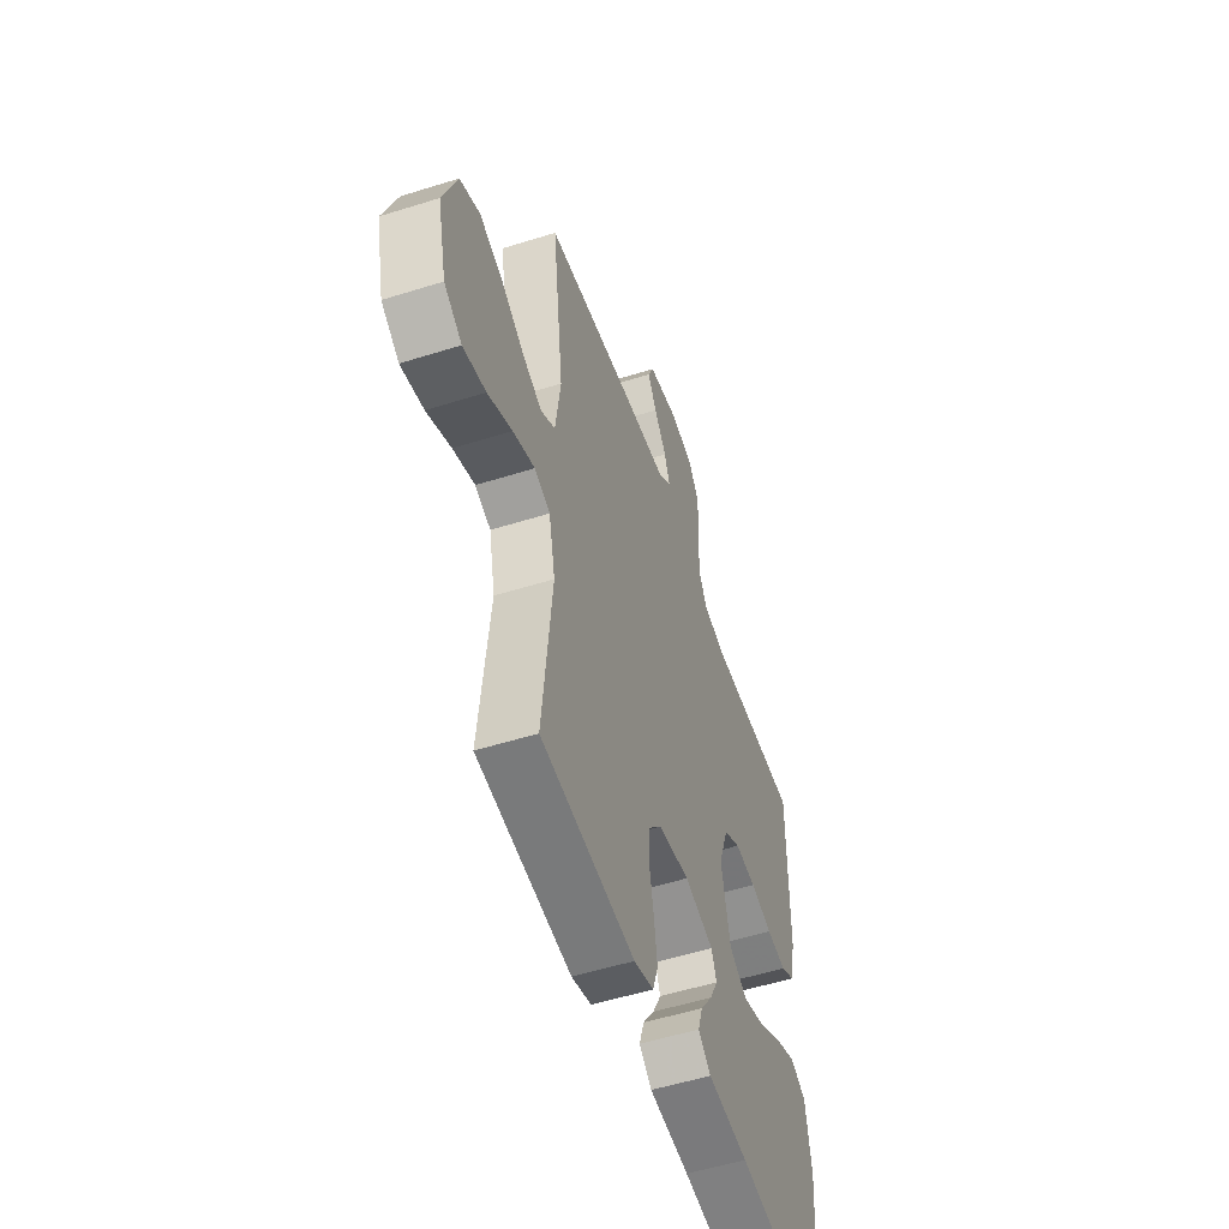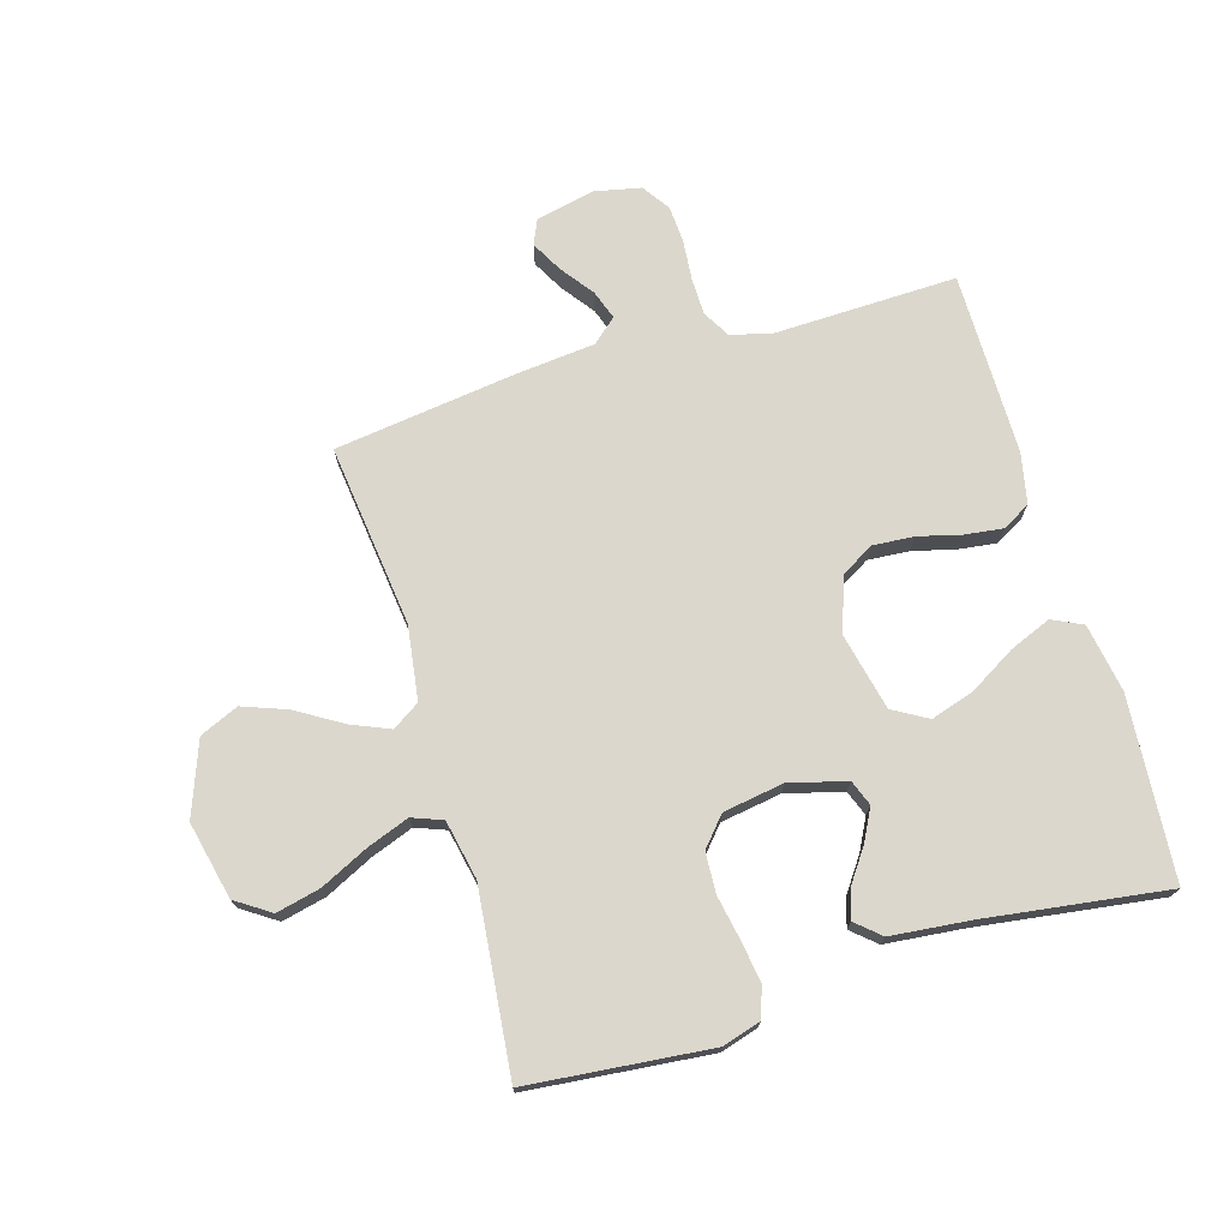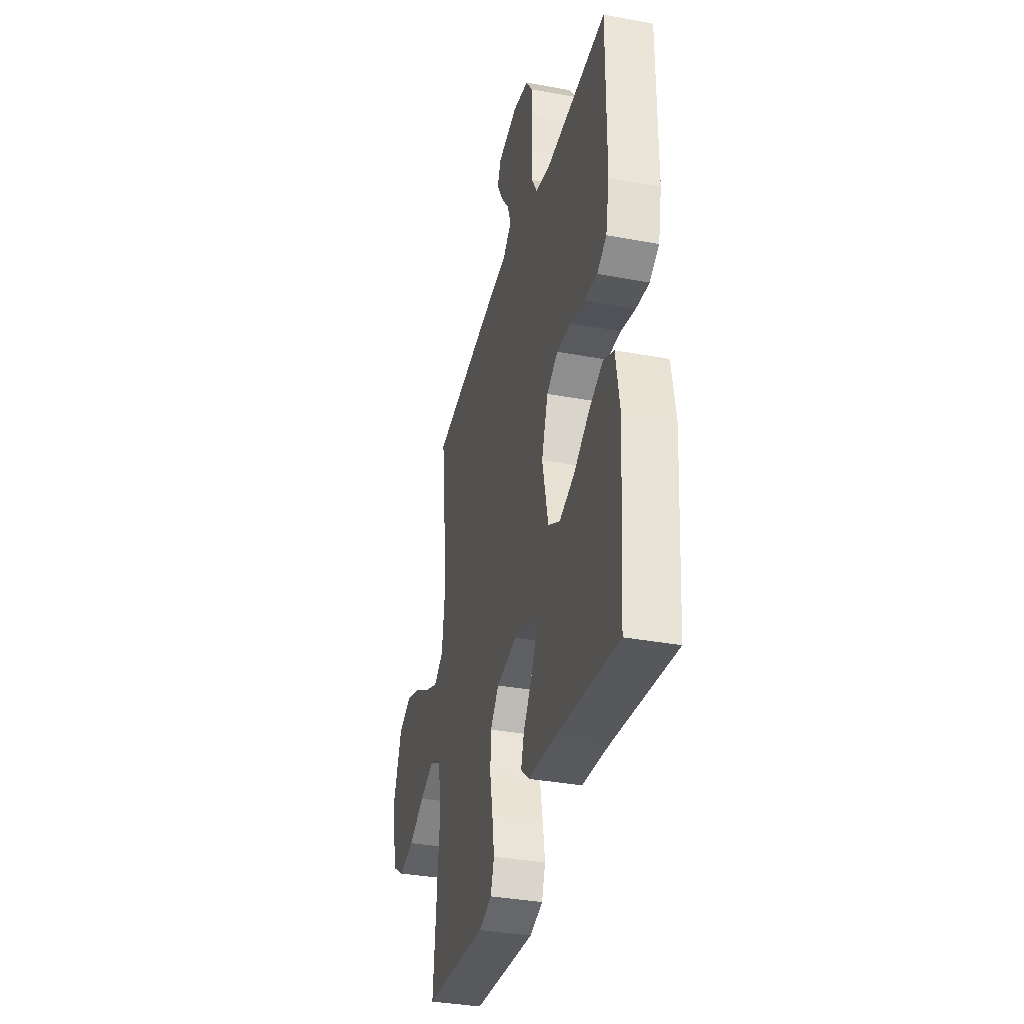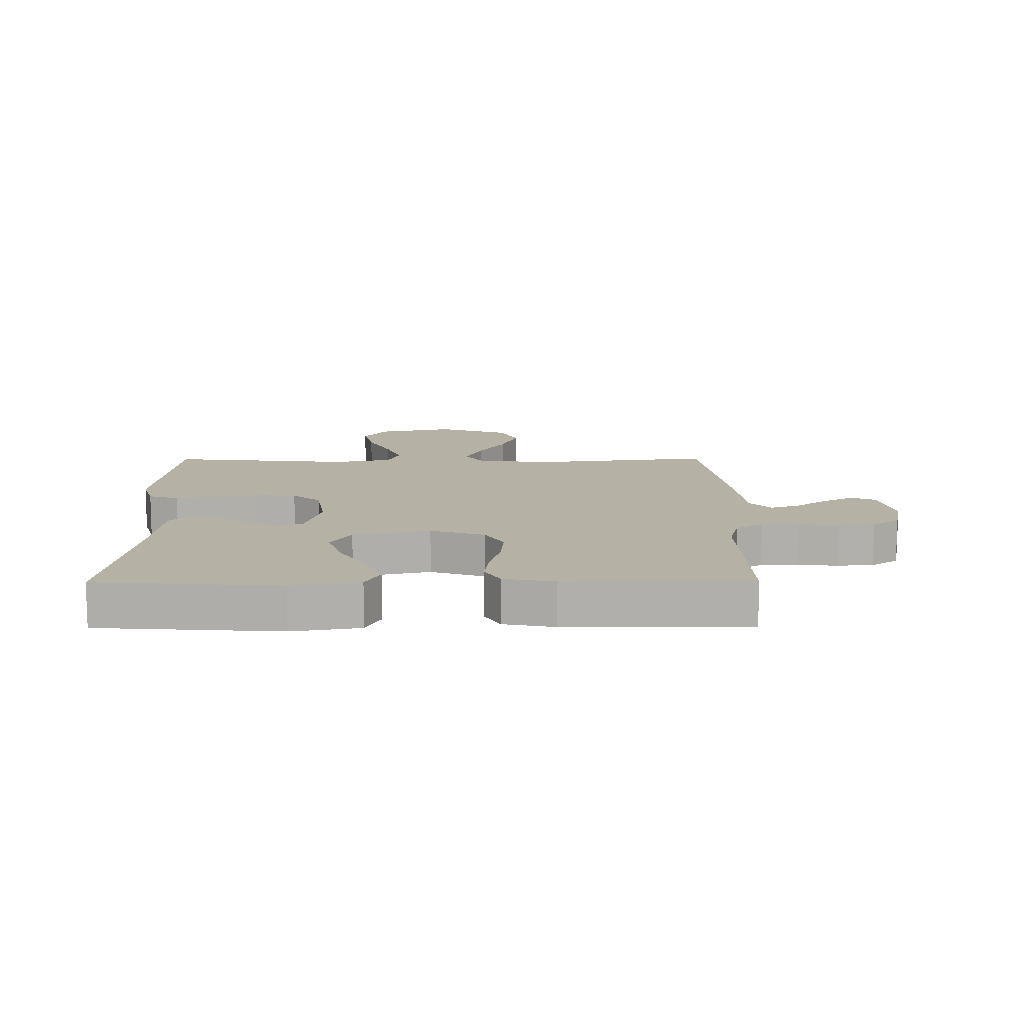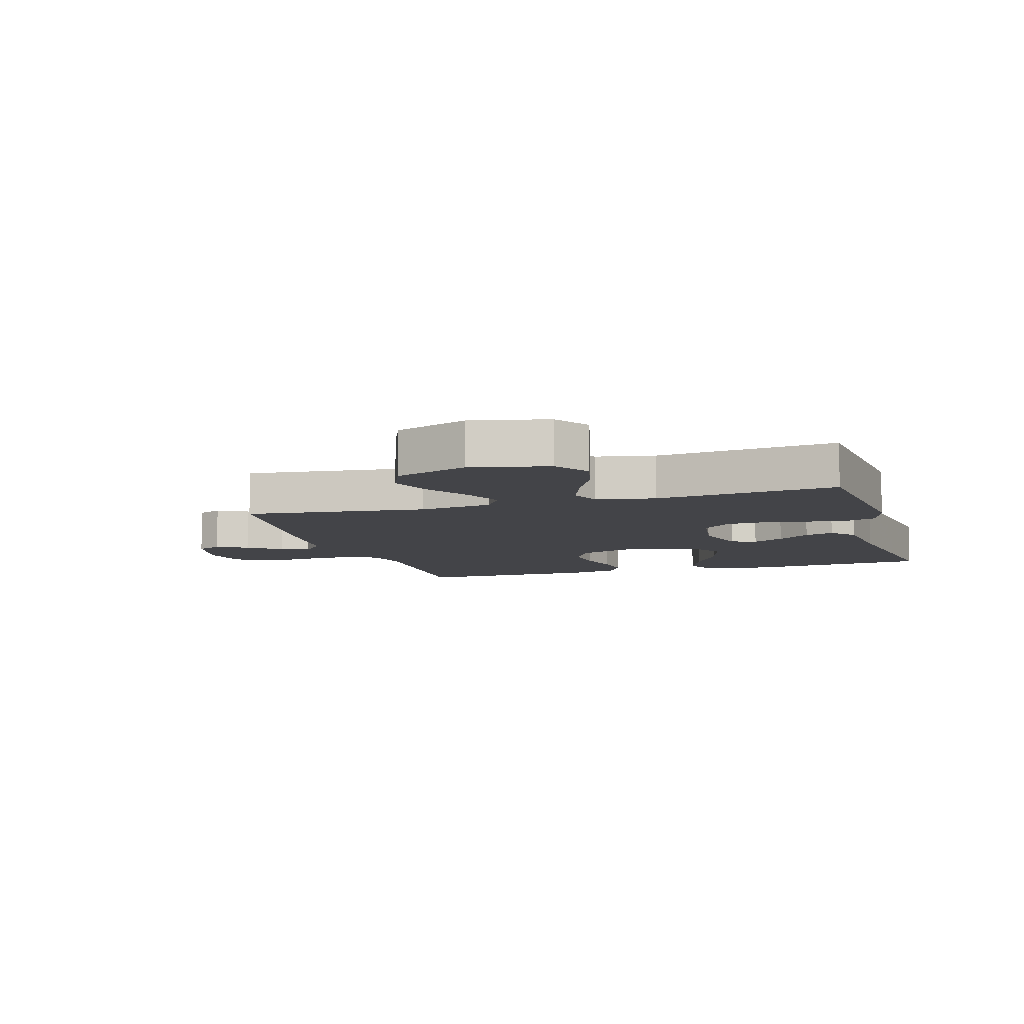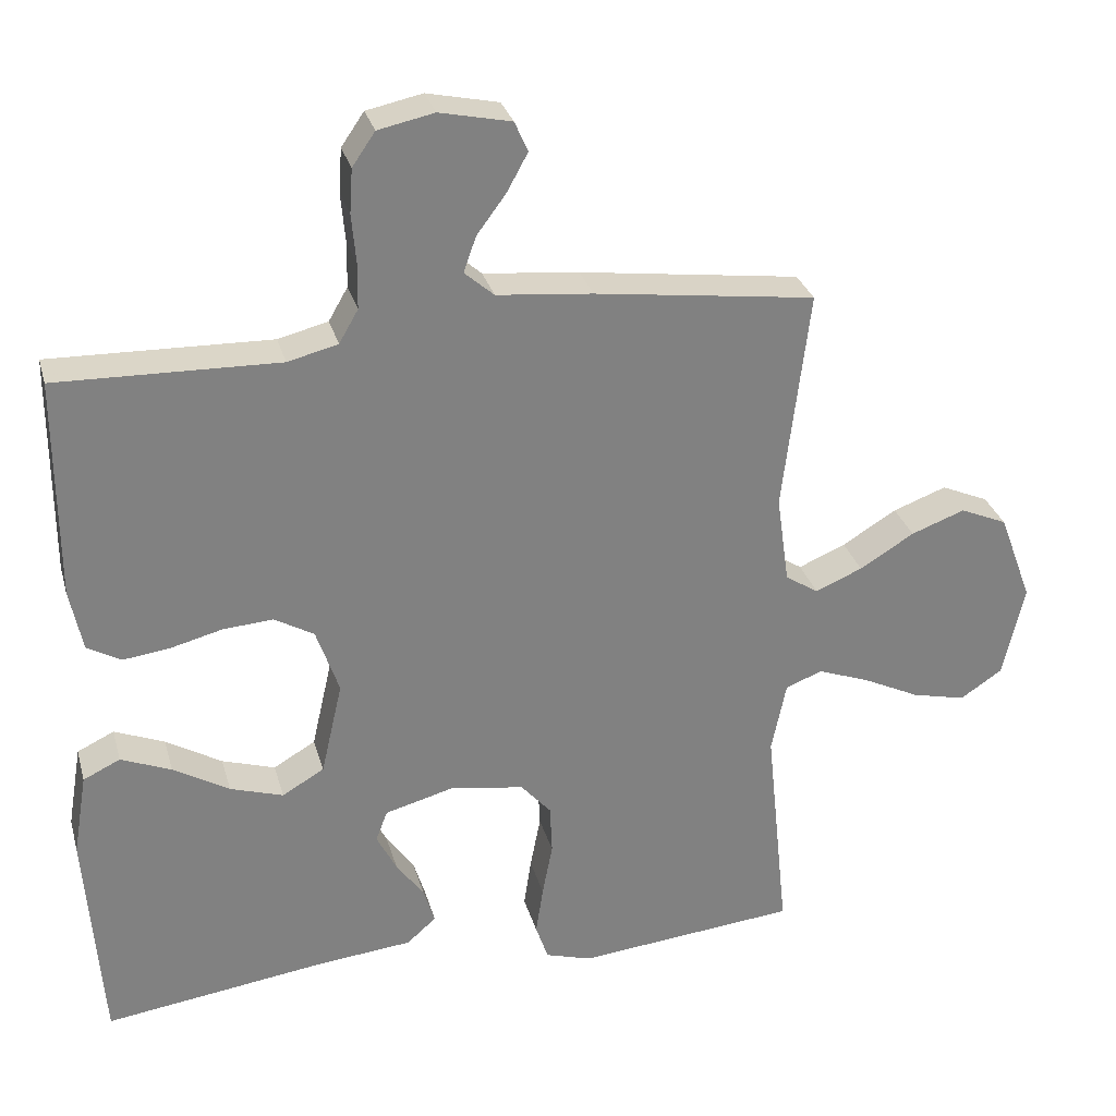
<metadata>
{"format":"obj","ext":"obj","renderer":"f3d","projection":"perspective","resolution":1024,"background":"white","views":[{"elev":-53.0,"azim":108.7,"up":"+Z"},{"elev":73.1,"azim":163.5,"up":"+Y"},{"elev":-35.5,"azim":-103.8,"up":"+Z"},{"elev":12.0,"azim":-90.4,"up":"+Y"},{"elev":-8.3,"azim":107.0,"up":"+Y"},{"elev":29.7,"azim":-14.8,"up":"+Z"}]}
</metadata>
<code>
v -0.5 0.07 -0.5
v -0.522 0.07 -0.2
v -0.503 0.07 -0.088
v -0.453 0.07 -0.064
v -0.385 0.07 -0.092
v -0.309 0.07 -0.137
v -0.237 0.07 -0.16
v -0.18 0.07 -0.127
v -0.151 0.07 0
v -0.182 0.07 0.09
v -0.236 0.07 0.121
v -0.304 0.07 0.116
v -0.374 0.07 0.098
v -0.437 0.07 0.09
v -0.483 0.07 0.116
v -0.5 0.07 0.2
v -0.5 0.07 0.5
v -0.2 0.07 0.492
v -0.132 0.07 0.509
v -0.106 0.07 0.554
v -0.105 0.07 0.615
v -0.111 0.07 0.682
v -0.107 0.07 0.742
v -0.076 0.07 0.787
v 0 0.07 0.803
v 0.097 0.07 0.782
v 0.115 0.07 0.741
v 0.087 0.07 0.69
v 0.047 0.07 0.636
v 0.03 0.07 0.588
v 0.07 0.07 0.553
v 0.2 0.07 0.54
v 0.5 0.07 0.5
v 0.464 0.07 0.2
v 0.481 0.07 0.079
v 0.526 0.07 0.05
v 0.59 0.07 0.077
v 0.664 0.07 0.122
v 0.737 0.07 0.149
v 0.801 0.07 0.121
v 0.846 0.07 0
v 0.817 0.07 -0.127
v 0.76 0.07 -0.165
v 0.687 0.07 -0.148
v 0.609 0.07 -0.11
v 0.539 0.07 -0.084
v 0.489 0.07 -0.103
v 0.469 0.07 -0.2
v 0.5 0.07 -0.5
v 0.2 0.07 -0.529
v 0.137 0.07 -0.51
v 0.12 0.07 -0.46
v 0.13 0.07 -0.393
v 0.144 0.07 -0.32
v 0.141 0.07 -0.253
v 0.1 0.07 -0.206
v 0 0.07 -0.19
v -0.094 0.07 -0.215
v -0.11 0.07 -0.257
v -0.083 0.07 -0.309
v -0.045 0.07 -0.363
v -0.03 0.07 -0.411
v -0.07 0.07 -0.446
v -0.2 0.07 -0.459
v -0.5 0 -0.5
v -0.522 0 -0.2
v -0.503 0 -0.088
v -0.453 0 -0.064
v -0.385 0 -0.092
v -0.309 0 -0.137
v -0.237 0 -0.16
v -0.18 0 -0.127
v -0.151 0 0
v -0.182 0 0.09
v -0.236 0 0.121
v -0.304 0 0.116
v -0.374 0 0.098
v -0.437 0 0.09
v -0.483 0 0.116
v -0.5 0 0.2
v -0.5 0 0.5
v -0.2 0 0.492
v -0.132 0 0.509
v -0.106 0 0.554
v -0.105 0 0.615
v -0.111 0 0.682
v -0.107 0 0.742
v -0.076 0 0.787
v 0 0 0.803
v 0.097 0 0.782
v 0.115 0 0.741
v 0.087 0 0.69
v 0.047 0 0.636
v 0.03 0 0.588
v 0.07 0 0.553
v 0.2 0 0.54
v 0.5 0 0.5
v 0.464 0 0.2
v 0.481 0 0.079
v 0.526 0 0.05
v 0.59 0 0.077
v 0.664 0 0.122
v 0.737 0 0.149
v 0.801 0 0.121
v 0.846 0 0
v 0.817 0 -0.127
v 0.76 0 -0.165
v 0.687 0 -0.148
v 0.609 0 -0.11
v 0.539 0 -0.084
v 0.489 0 -0.103
v 0.469 0 -0.2
v 0.5 0 -0.5
v 0.2 0 -0.529
v 0.137 0 -0.51
v 0.12 0 -0.46
v 0.13 0 -0.393
v 0.144 0 -0.32
v 0.141 0 -0.253
v 0.1 0 -0.206
v 0 0 -0.19
v -0.094 0 -0.215
v -0.11 0 -0.257
v -0.083 0 -0.309
v -0.045 0 -0.363
v -0.03 0 -0.411
v -0.07 0 -0.446
v -0.2 0 -0.459
f 62 63 64
f 61 62 64
f 60 61 64
f 4 5 6
f 3 4 6
f 2 3 6
f 1 2 6
f 64 1 6
f 60 64 6
f 59 60 6
f 58 59 6 7
f 57 58 7 8
f 56 57 8 9
f 52 53 54
f 51 52 54
f 50 51 54
f 49 50 54
f 48 49 54
f 47 48 54 55
f 43 44 45
f 42 43 45
f 41 42 45
f 40 41 45
f 39 40 45
f 38 39 45
f 37 38 45
f 36 37 45 46
f 35 36 46 47
f 31 32 33 34
f 47 55 56
f 35 47 56
f 34 35 56
f 31 34 56
f 30 31 56
f 27 28 29
f 26 27 29
f 25 26 29
f 24 25 29
f 23 24 29
f 22 23 29
f 21 22 29
f 16 17 18
f 15 16 18
f 14 15 18
f 13 14 18
f 12 13 18
f 11 12 18 19
f 10 11 19 20
f 9 10 20
f 56 9 20
f 30 56 20
f 20 21 29 30
f 128 127 126
f 128 126 125
f 128 125 124
f 70 69 68
f 70 68 67
f 70 67 66
f 70 66 65
f 70 65 128
f 70 128 124
f 70 124 123
f 71 70 123 122
f 72 71 122 121
f 73 72 121 120
f 118 117 116
f 118 116 115
f 118 115 114
f 118 114 113
f 118 113 112
f 119 118 112 111
f 109 108 107
f 109 107 106
f 109 106 105
f 109 105 104
f 109 104 103
f 109 103 102
f 109 102 101
f 110 109 101 100
f 111 110 100 99
f 98 97 96 95
f 120 119 111
f 120 111 99
f 120 99 98
f 120 98 95
f 120 95 94
f 93 92 91
f 93 91 90
f 93 90 89
f 93 89 88
f 93 88 87
f 93 87 86
f 93 86 85
f 82 81 80
f 82 80 79
f 82 79 78
f 82 78 77
f 82 77 76
f 83 82 76 75
f 84 83 75 74
f 84 74 73
f 84 73 120
f 84 120 94
f 94 93 85 84
f 1 65 66 2
f 2 66 67 3
f 3 67 68 4
f 4 68 69 5
f 5 69 70 6
f 6 70 71 7
f 7 71 72 8
f 8 72 73 9
f 9 73 74 10
f 10 74 75 11
f 11 75 76 12
f 12 76 77 13
f 13 77 78 14
f 14 78 79 15
f 15 79 80 16
f 16 80 81 17
f 17 81 82 18
f 18 82 83 19
f 19 83 84 20
f 20 84 85 21
f 21 85 86 22
f 22 86 87 23
f 23 87 88 24
f 24 88 89 25
f 25 89 90 26
f 26 90 91 27
f 27 91 92 28
f 28 92 93 29
f 29 93 94 30
f 30 94 95 31
f 31 95 96 32
f 32 96 97 33
f 33 97 98 34
f 34 98 99 35
f 35 99 100 36
f 36 100 101 37
f 37 101 102 38
f 38 102 103 39
f 39 103 104 40
f 40 104 105 41
f 41 105 106 42
f 42 106 107 43
f 43 107 108 44
f 44 108 109 45
f 45 109 110 46
f 46 110 111 47
f 47 111 112 48
f 48 112 113 49
f 49 113 114 50
f 50 114 115 51
f 51 115 116 52
f 52 116 117 53
f 53 117 118 54
f 54 118 119 55
f 55 119 120 56
f 56 120 121 57
f 57 121 122 58
f 58 122 123 59
f 59 123 124 60
f 60 124 125 61
f 61 125 126 62
f 62 126 127 63
f 63 127 128 64
f 64 128 65 1

</code>
